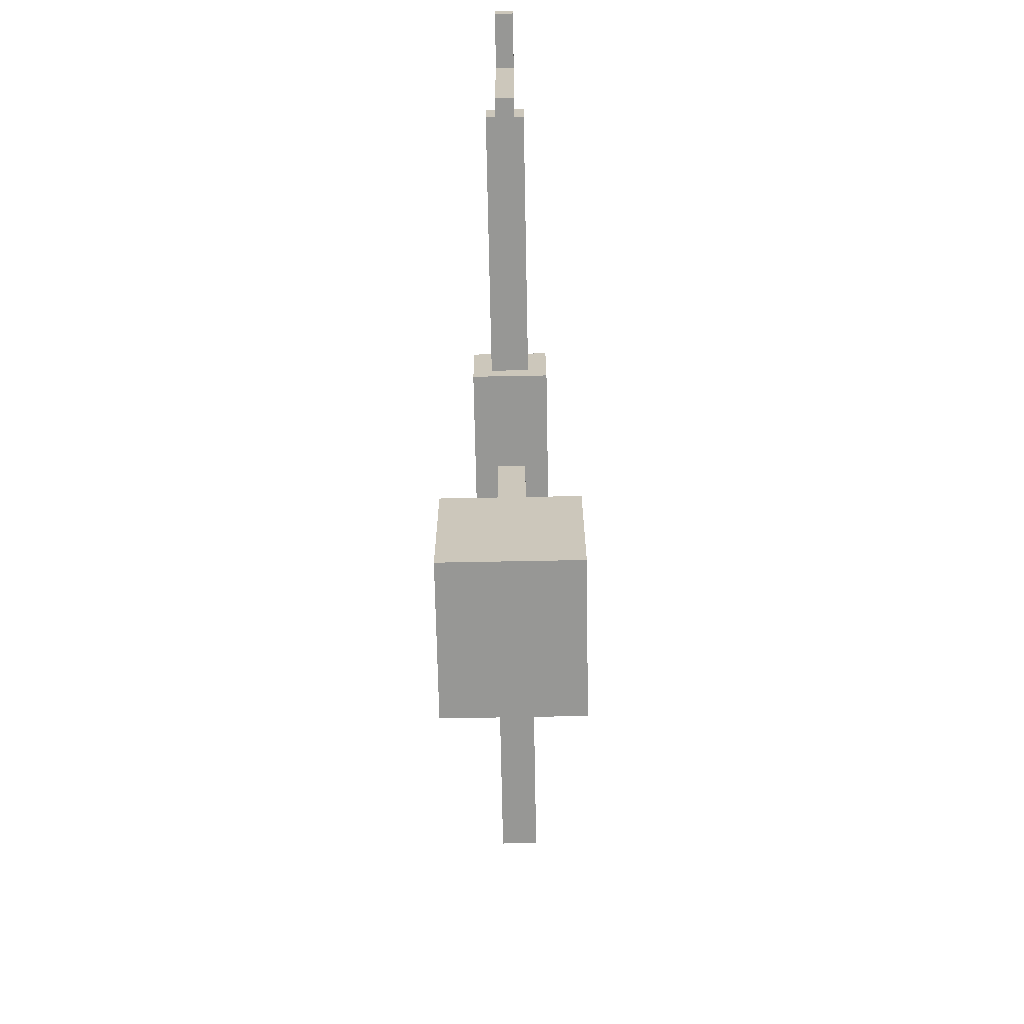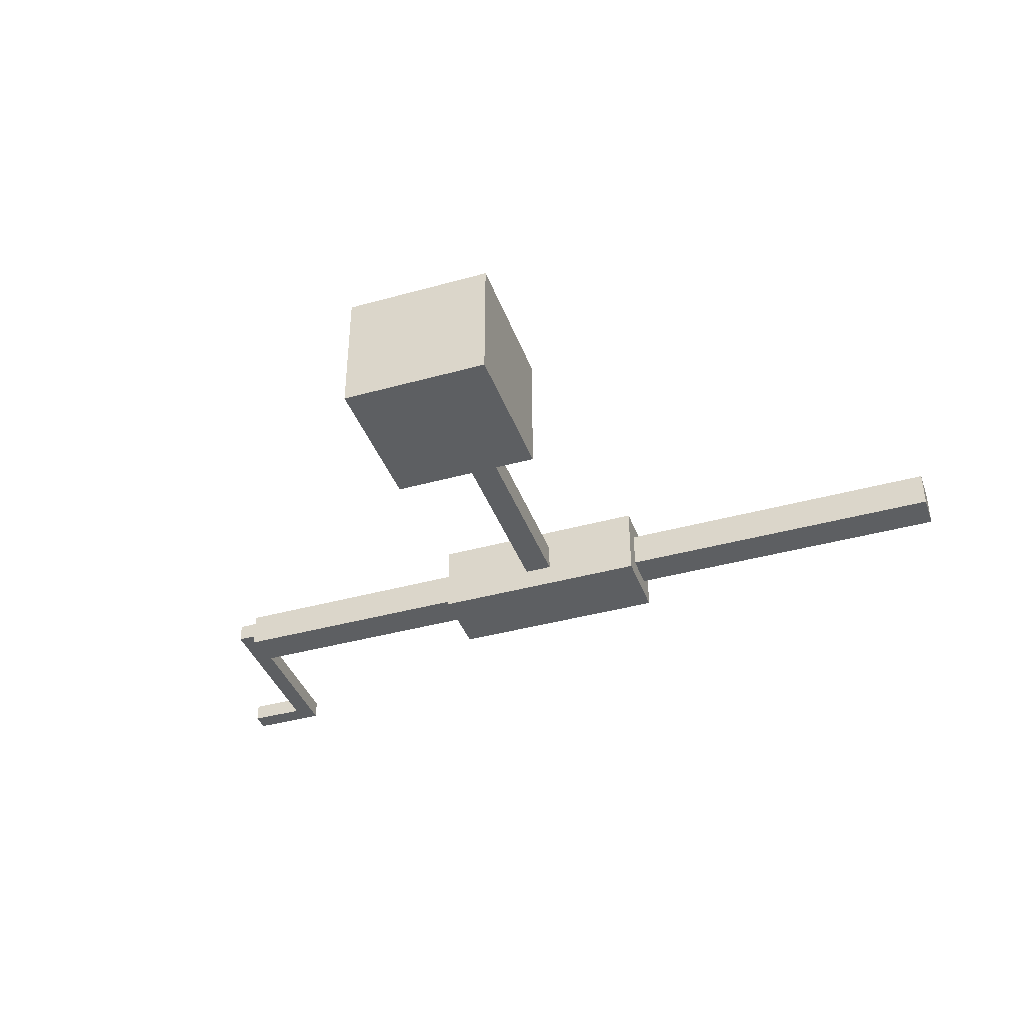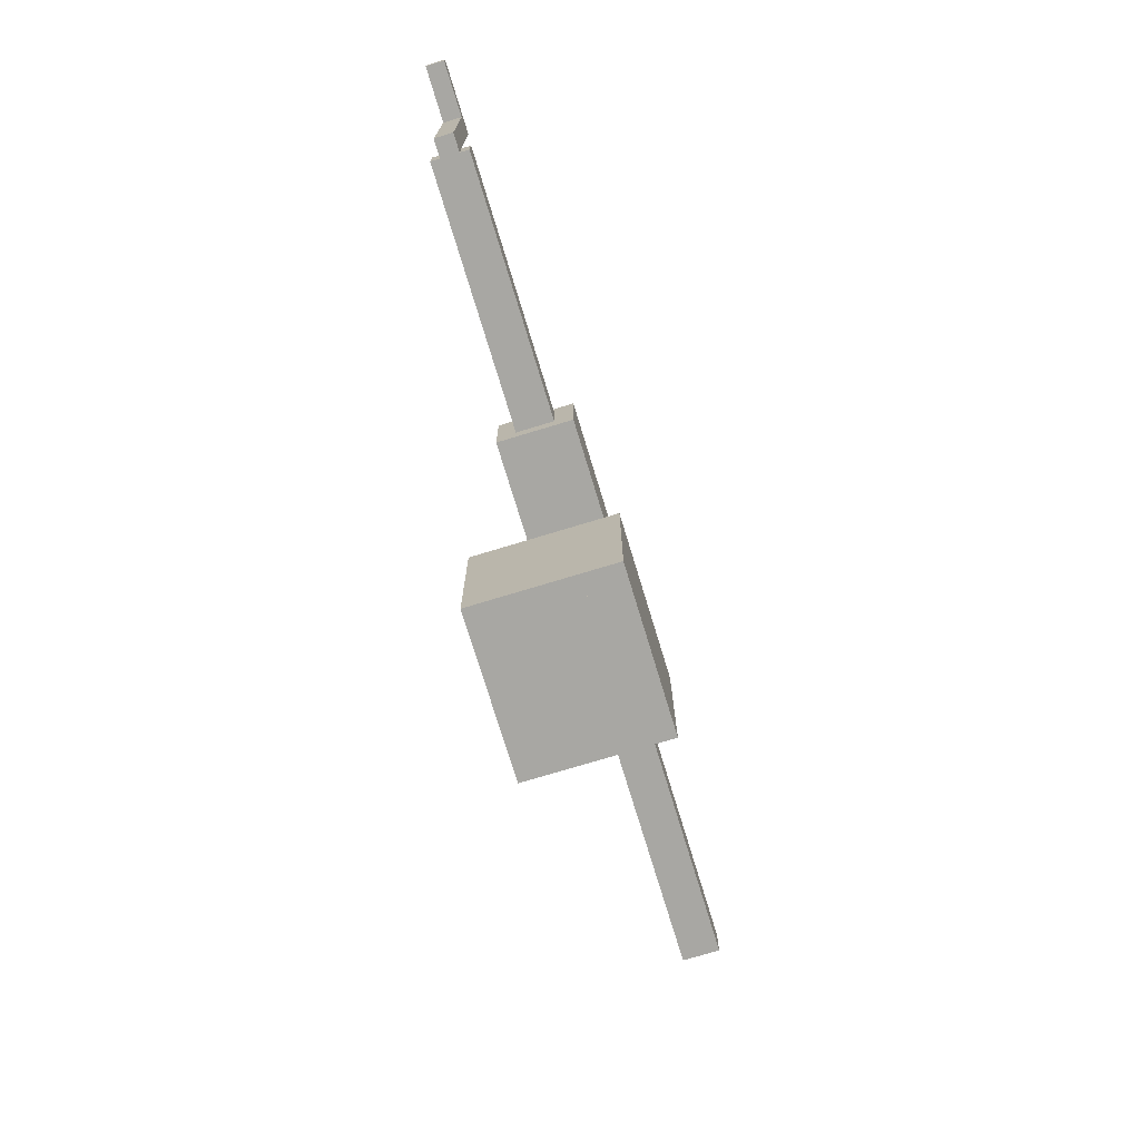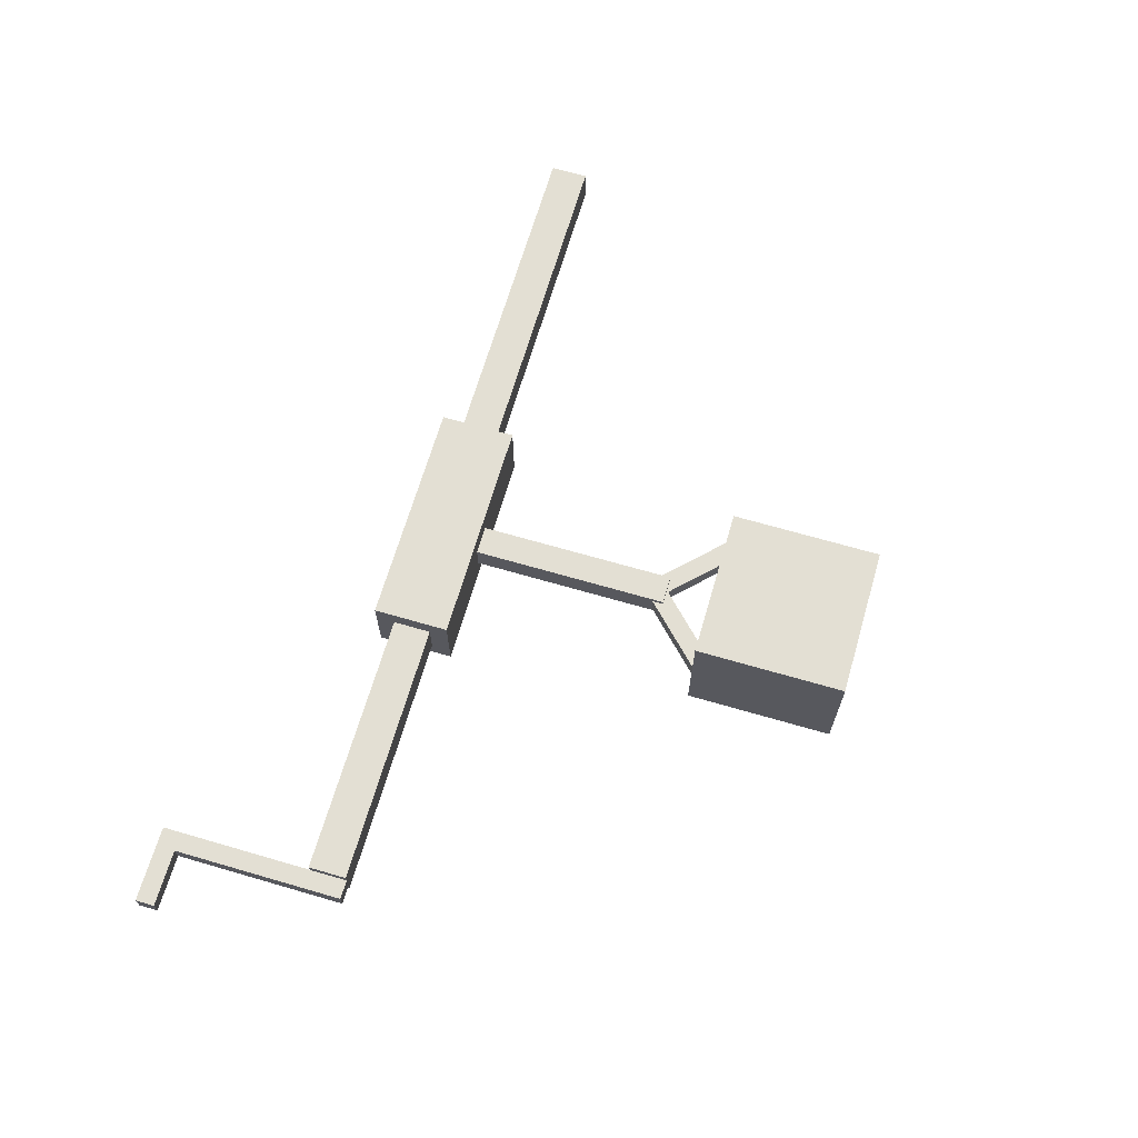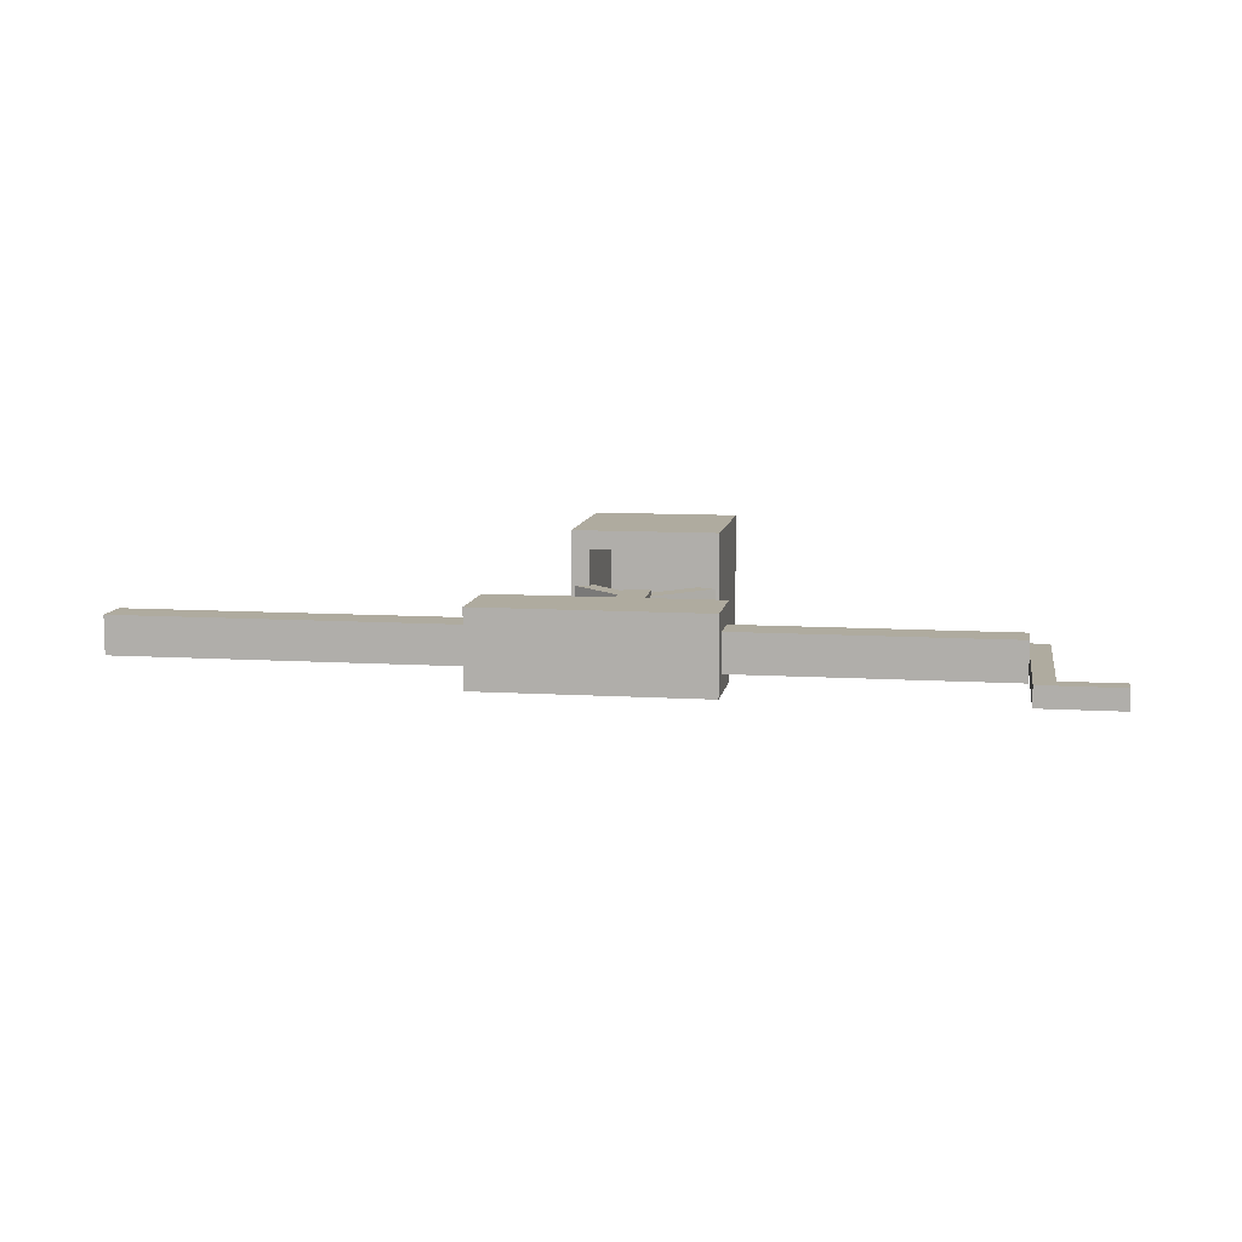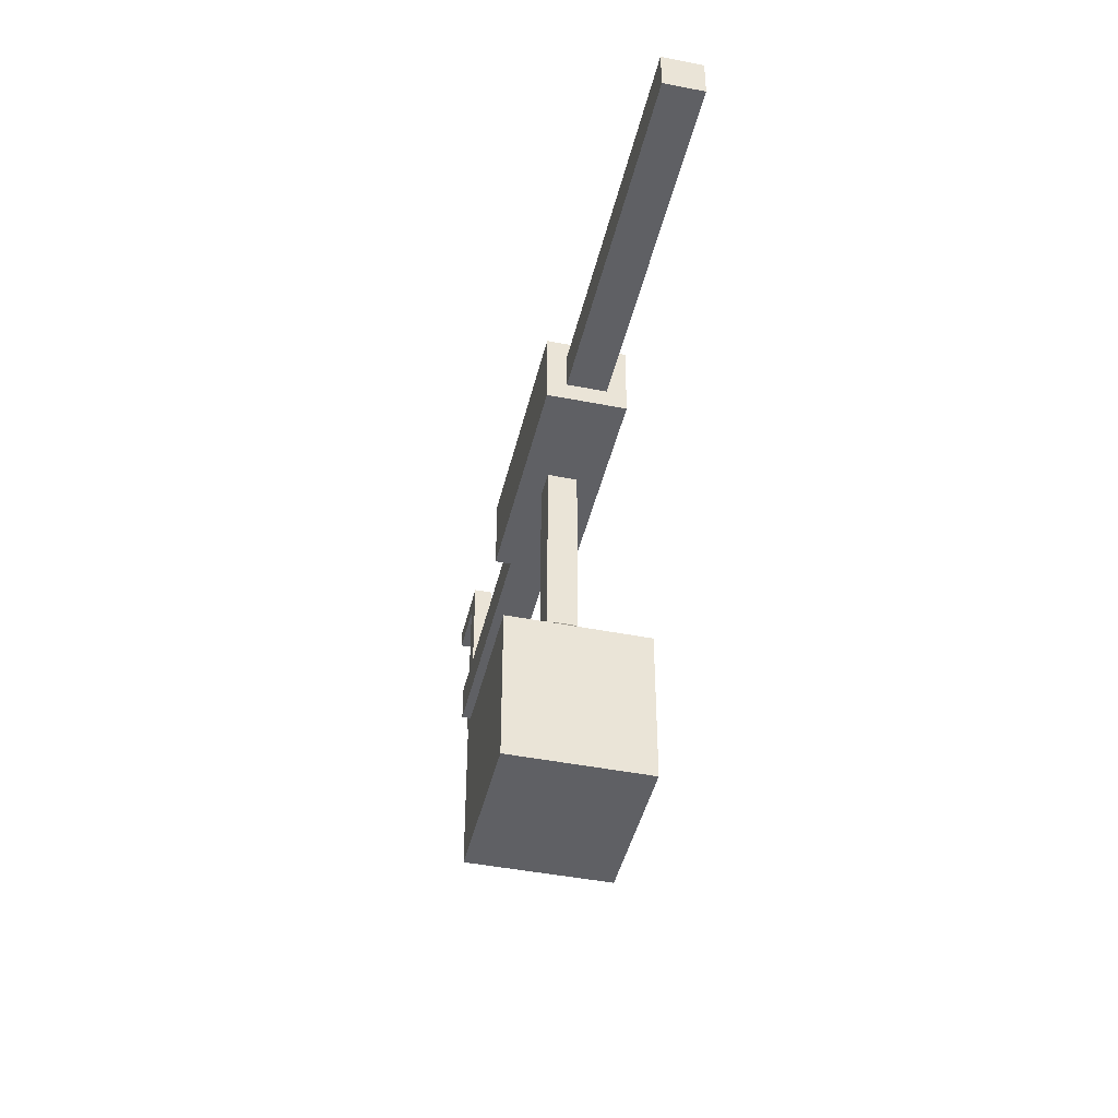
<metadata>
{"format":"obj","ext":"obj","renderer":"f3d","projection":"perspective","resolution":1024,"background":"white","views":[{"elev":-68.1,"azim":-88.9,"up":"+Y"},{"elev":-39.6,"azim":19.1,"up":"+Z"},{"elev":-74.4,"azim":-73.1,"up":"+Y"},{"elev":67.1,"azim":-73.7,"up":"+Z"},{"elev":9.6,"azim":-170.8,"up":"+Z"},{"elev":-43.8,"azim":76.9,"up":"+Y"}]}
</metadata>
<code>
o cube
v 0.375 1.062 0.125
v 0.375 1.062 -0.125
v 0.375 0.8125 0.125
v 0.375 0.8125 -0.125
v -0.375 1.062 -0.125
v -0.375 1.062 0.125
v -0.375 0.8125 -0.125
v -0.375 0.8125 0.125
f 4 7 5 2
f 3 4 2 1
f 8 3 1 6
f 7 8 6 5
f 6 1 2 5
f 7 4 3 8
o cube
v 0.04688 0.9375 0.04688
v 0.04688 0.9375 -0.04688
v 0.04688 0.1562 0.04688
v 0.04688 0.1562 -0.04688
v -0.04688 0.9375 -0.04688
v -0.04688 0.9375 0.04688
v -0.04688 0.1562 -0.04688
v -0.04688 0.1562 0.04688
f 12 15 13 10
f 11 12 10 9
f 16 11 9 14
f 15 16 14 13
f 14 9 10 13
f 15 12 11 16
o cube
v 0.1875 0 -0.1562
v 0.1875 0 -0.2188
v 0.1875 -0.5 -0.1562
v 0.1875 -0.5 -0.2188
v -0.1875 0 -0.2188
v -0.1875 0 -0.1562
v -0.1875 -0.5 -0.2188
v -0.1875 -0.5 -0.1562
f 20 23 21 18
f 19 20 18 17
f 24 19 17 22
f 23 24 22 21
f 22 17 18 21
f 23 20 19 24
o cube
v 0.25 0 0.2188
v 0.25 0 -0.2188
v 0.25 -0.5 0.2188
v 0.25 -0.5 -0.2188
v 0.1875 0 -0.2188
v 0.1875 0 0.2188
v 0.1875 -0.5 -0.2188
v 0.1875 -0.5 0.2188
f 28 31 29 26
f 27 28 26 25
f 32 27 25 30
f 31 32 30 29
f 30 25 26 29
f 31 28 27 32
o cube
v 0.1875 0 0.2188
v 0.1875 0 0.1562
v 0.1875 -0.5 0.2188
v 0.1875 -0.5 0.1562
v -0.1875 0 0.1562
v -0.1875 0 0.2188
v -0.1875 -0.5 0.1562
v -0.1875 -0.5 0.2188
f 36 39 37 34
f 35 36 34 33
f 40 35 33 38
f 39 40 38 37
f 38 33 34 37
f 39 36 35 40
o cube
v 0.1875 -0.4375 0.1562
v 0.1875 -0.4375 -0.1562
v 0.1875 -0.5 0.1562
v 0.1875 -0.5 -0.1562
v -0.1875 -0.4375 -0.1562
v -0.1875 -0.4375 0.1562
v -0.1875 -0.5 -0.1562
v -0.1875 -0.5 0.1562
f 44 47 45 42
f 43 44 42 41
f 48 43 41 46
f 47 48 46 45
f 46 41 42 45
f 47 44 43 48
o cube
v 0.01451 0.2248 0.03125
v 0.01451 0.2248 -0.03125
v 0.2465 -0.007257 0.03125
v 0.2465 -0.007257 -0.03125
v -0.02968 0.1806 -0.03125
v -0.02968 0.1806 0.03125
v 0.2023 -0.05145 -0.03125
v 0.2023 -0.05145 0.03125
f 52 55 53 50
f 51 52 50 49
f 56 51 49 54
f 55 56 54 53
f 54 49 50 53
f 55 52 51 56
o cube
v 0.02968 0.1806 0.03125
v 0.02968 0.1806 -0.03125
v -0.2023 -0.05145 0.03125
v -0.2023 -0.05145 -0.03125
v -0.01451 0.2248 -0.03125
v -0.01451 0.2248 0.03125
v -0.2465 -0.007257 -0.03125
v -0.2465 -0.007257 0.03125
f 60 63 61 58
f 59 60 58 57
f 64 59 57 62
f 63 64 62 61
f 62 57 58 61
f 63 60 59 64
o cube
v -0.1875 0 0.2188
v -0.1875 0 -0.2188
v -0.1875 -0.5 0.2188
v -0.1875 -0.5 -0.2188
v -0.25 0 -0.2188
v -0.25 0 0.2188
v -0.25 -0.5 -0.2188
v -0.25 -0.5 0.2188
f 68 71 69 66
f 67 68 66 65
f 72 67 65 70
f 71 72 70 69
f 70 65 66 69
f 71 68 67 72
o cube
v 1.5 1 0.0625
v 1.5 1 -0.0625
v 1.5 0.875 0.0625
v 1.5 0.875 -0.0625
v -1.25 1 -0.0625
v -1.25 1 0.0625
v -1.25 0.875 -0.0625
v -1.25 0.875 0.0625
f 76 79 77 74
f 75 76 74 73
f 80 75 73 78
f 79 80 78 77
f 78 73 74 77
f 79 76 75 80
o cube
v -1.312 1.5 0.03125
v -1.312 1.5 -0.03125
v -1.312 1.438 0.03125
v -1.312 1.438 -0.03125
v -1.5 1.5 -0.03125
v -1.5 1.5 0.03125
v -1.5 1.438 -0.03125
v -1.5 1.438 0.03125
f 84 87 85 82
f 83 84 82 81
f 88 83 81 86
f 87 88 86 85
f 86 81 82 85
f 87 84 83 88
o cube
v -1.25 1.5 0.03125
v -1.25 1.5 -0.03125
v -1.25 0.875 0.03125
v -1.25 0.875 -0.03125
v -1.312 1.5 -0.03125
v -1.312 1.5 0.03125
v -1.312 0.875 -0.03125
v -1.312 0.875 0.03125
f 92 95 93 90
f 91 92 90 89
f 96 91 89 94
f 95 96 94 93
f 94 89 90 93
f 95 92 91 96

</code>
